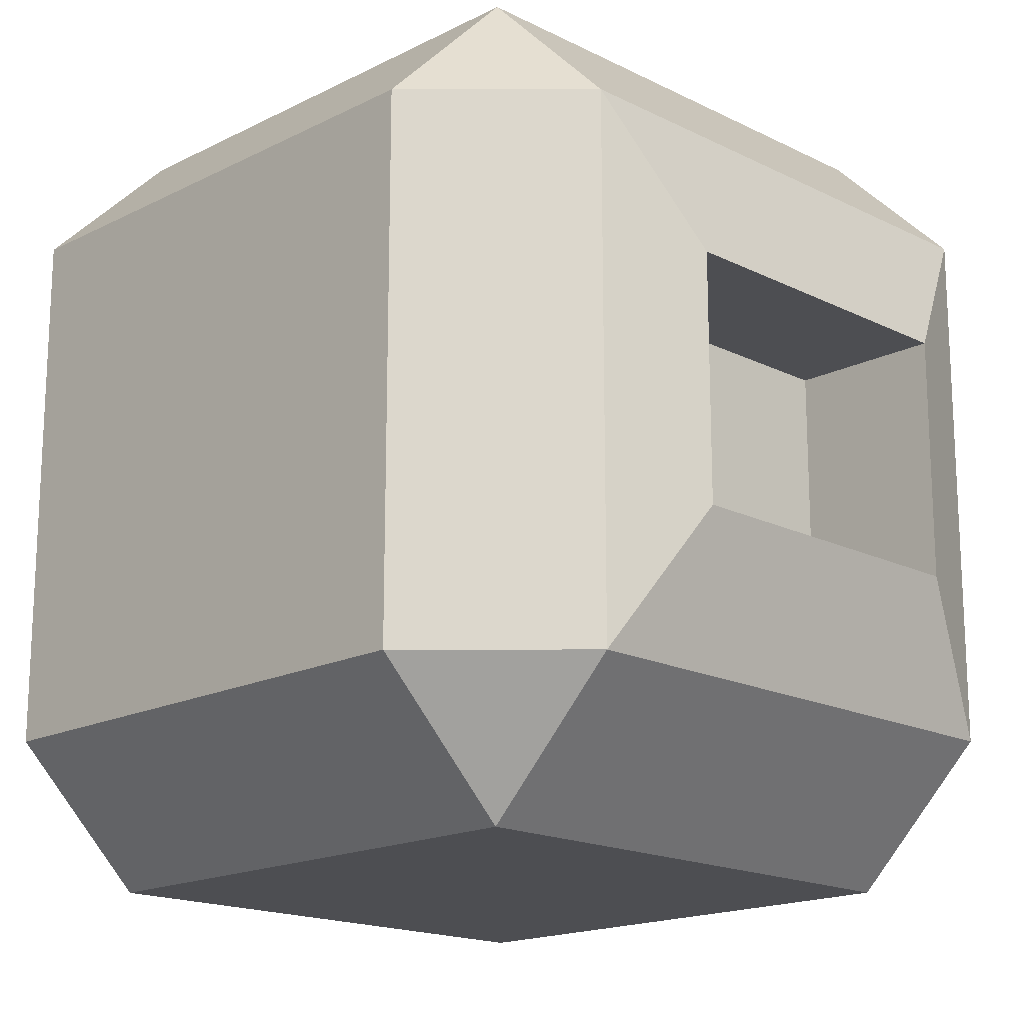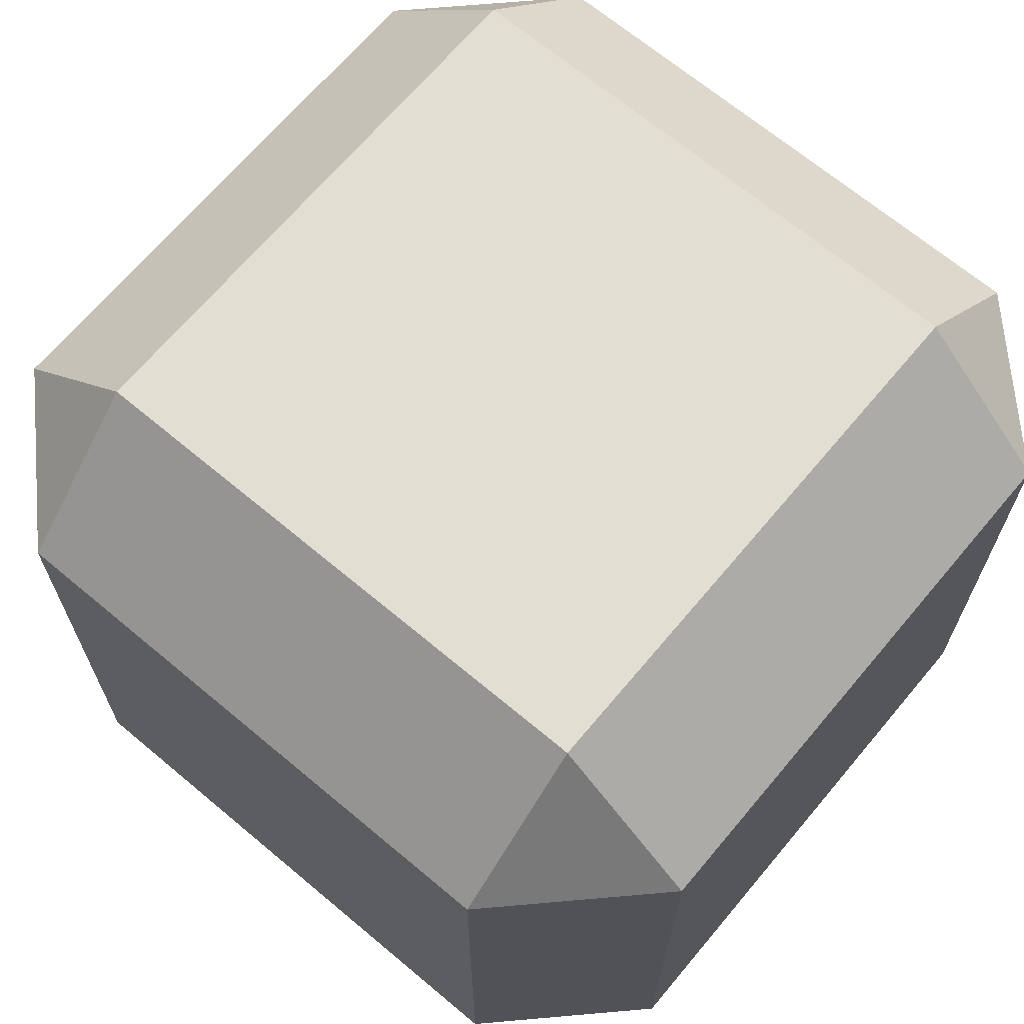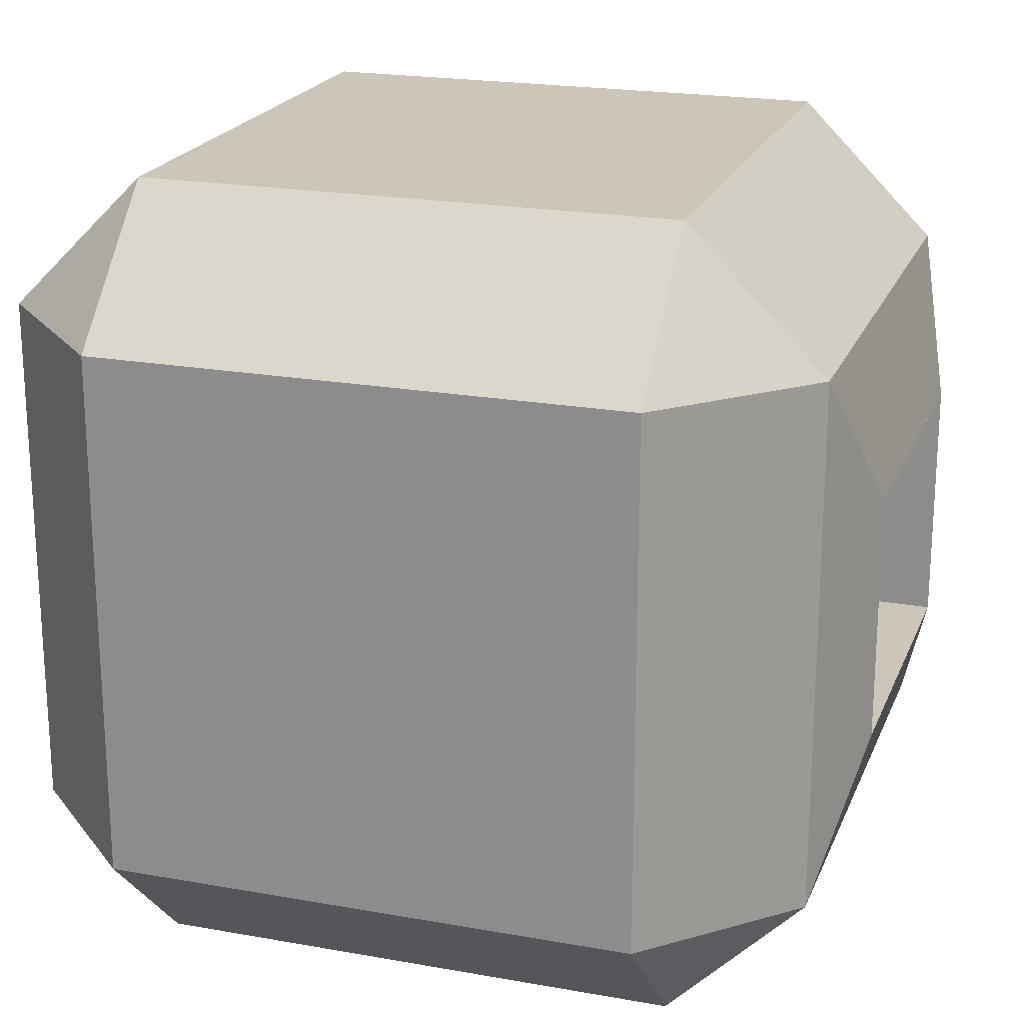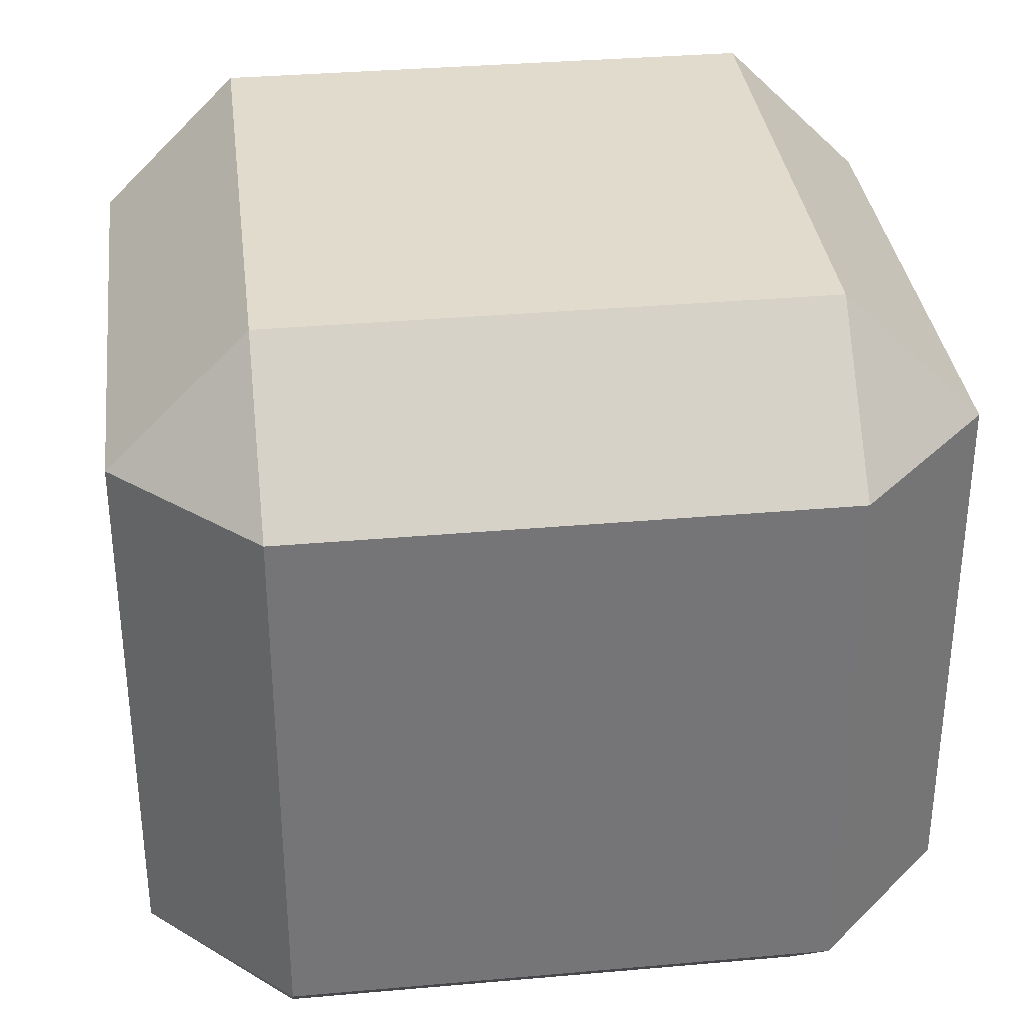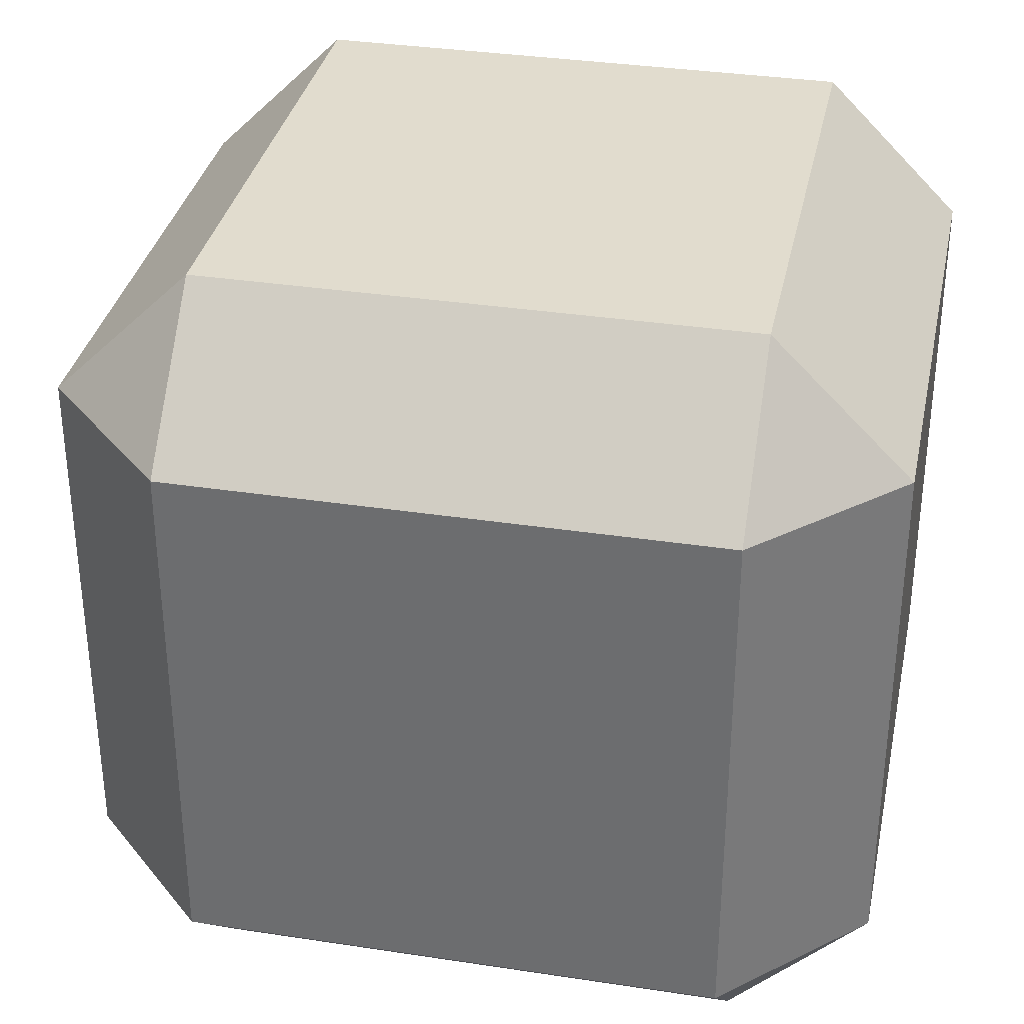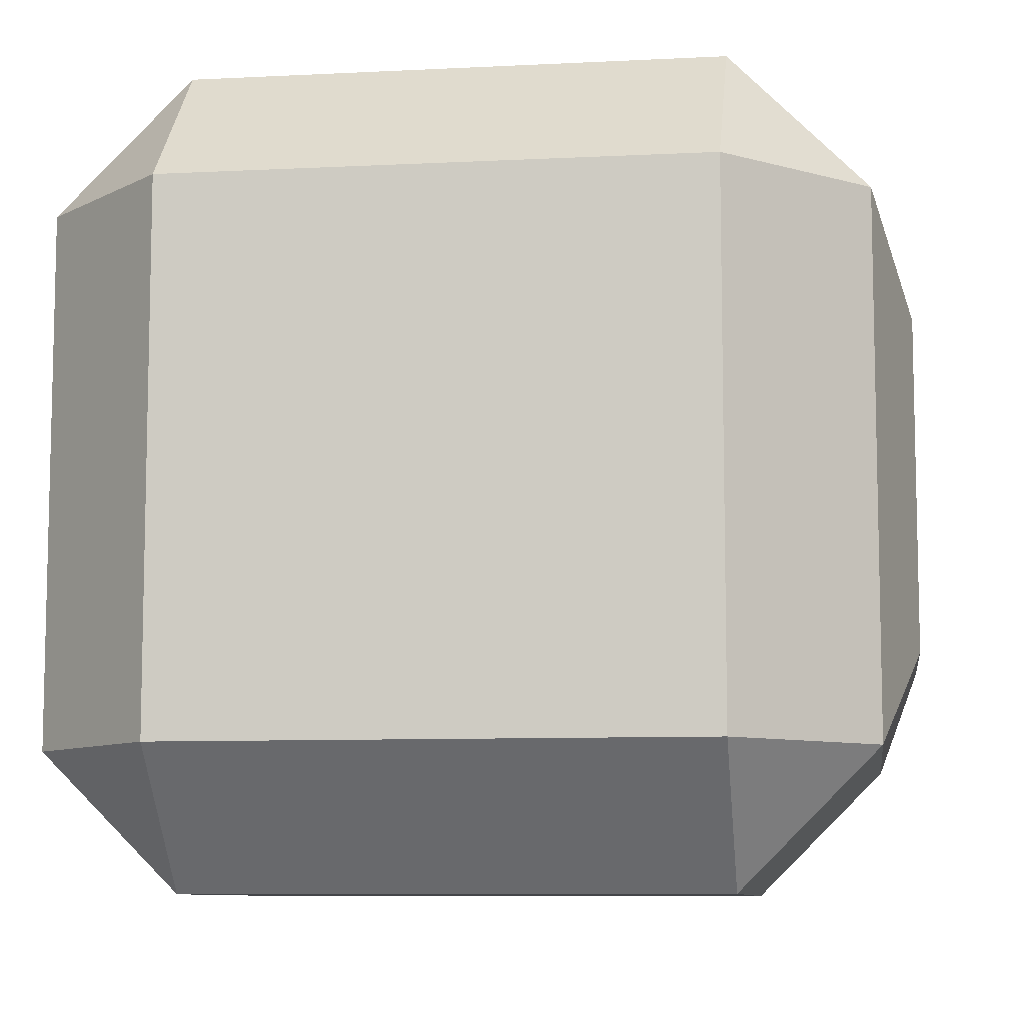
<metadata>
{"format":"obj","ext":"obj","renderer":"f3d","projection":"perspective","resolution":1024,"background":"white","views":[{"elev":-17.2,"azim":-134.9,"up":"+Y"},{"elev":67.9,"azim":40.0,"up":"+Z"},{"elev":20.9,"azim":-162.1,"up":"+Y"},{"elev":33.8,"azim":83.1,"up":"+Y"},{"elev":34.1,"azim":11.7,"up":"+Z"},{"elev":-8.7,"azim":-172.2,"up":"+Z"}]}
</metadata>
<code>
g Cube.018
v -0.01544 -0.00661 0.002374
v -0.01883 -0.00661 0.005764
v -0.01544 -0.01 0.005764
v -0.01544 -0.01 0.01898
v -0.01883 -0.00661 0.01898
v -0.01544 -0.00661 0.02237
v -0.01544 0.00661 0.002374
v -0.01544 0.01 0.005764
v -0.01883 0.00661 0.005764
v -0.01544 0.00661 0.02237
v -0.01883 0.00661 0.01898
v -0.01544 0.01 0.01898
v -0.002221 -0.00661 0.002374
v -0.002221 -0.01 0.005764
v 0.001169 -0.00661 0.005764
v -0.002221 -0.00661 0.02237
v 0.001169 -0.00661 0.01898
v -0.002221 -0.01 0.01898
v -0.002221 0.00661 0.002374
v 0.001169 0.00661 0.005764
v -0.002221 0.01 0.005764
v -0.002221 0.00661 0.02237
v -0.002221 0.01 0.01898
v 0.001169 0.00661 0.01898
v -0.002221 -0.01 0.005764
v -0.01544 -0.01 0.005764
v -0.01544 -0.01 0.01898
v -0.002221 -0.01 0.01898
v 0.001169 0.00661 0.005764
v 0.001169 -0.00661 0.005764
v 0.001169 -0.00661 0.01898
v 0.001169 0.00661 0.01898
v -0.002221 0.00661 0.02237
v -0.002221 -0.00661 0.02237
v -0.01544 -0.00661 0.02237
v -0.01544 0.00661 0.02237
v -0.01883 0.00661 0.01898
v -0.0198 0.003035 0.01653
v -0.0198 0.003035 0.008221
v -0.01883 0.00661 0.005764
v -0.01544 0.01 0.005764
v -0.002221 0.01 0.005764
v -0.002221 0.01 0.01898
v -0.01544 0.01 0.01898
v -0.01544 0.00661 0.002374
v -0.01883 0.00661 0.005764
v -0.01883 -0.00661 0.005764
v -0.01544 -0.00661 0.002374
v -0.01544 -0.01 0.005764
v -0.01883 -0.00661 0.005764
v -0.01883 -0.00661 0.01898
v -0.01544 -0.01 0.01898
v -0.01544 -0.00661 0.02237
v -0.01883 -0.00661 0.01898
v -0.01883 0.00661 0.01898
v -0.01544 0.00661 0.02237
v -0.01544 0.01 0.01898
v -0.01883 0.00661 0.01898
v -0.01883 0.00661 0.005764
v -0.01544 0.01 0.005764
v -0.002221 0.00661 0.002374
v -0.002221 0.01 0.005764
v -0.01544 0.01 0.005764
v -0.01544 0.00661 0.002374
v -0.01544 0.00661 0.02237
v -0.01544 0.01 0.01898
v -0.002221 0.01 0.01898
v -0.002221 0.00661 0.02237
v 0.001169 0.00661 0.01898
v -0.002221 0.01 0.01898
v -0.002221 0.01 0.005764
v 0.001169 0.00661 0.005764
v -0.002221 -0.00661 0.002374
v 0.001169 -0.00661 0.005764
v 0.001169 0.00661 0.005764
v -0.002221 0.00661 0.002374
v -0.002221 0.00661 0.02237
v 0.001169 0.00661 0.01898
v 0.001169 -0.00661 0.01898
v -0.002221 -0.00661 0.02237
v -0.002221 -0.01 0.01898
v 0.001169 -0.00661 0.01898
v 0.001169 -0.00661 0.005764
v -0.002221 -0.01 0.005764
v -0.01544 -0.00661 0.002374
v -0.01544 -0.01 0.005764
v -0.002221 -0.01 0.005764
v -0.002221 -0.00661 0.002374
v -0.002221 -0.00661 0.02237
v -0.002221 -0.01 0.01898
v -0.01544 -0.01 0.01898
v -0.01544 -0.00661 0.02237
v -0.01544 0.00661 0.002374
v -0.01544 -0.00661 0.002374
v -0.002221 -0.00661 0.002374
v -0.002221 0.00661 0.002374
v -0.0198 -0.003035 0.01653
v -0.01597 -0.003035 0.01653
v -0.01597 0.003035 0.01653
v -0.0198 0.003035 0.01653
v -0.01883 -0.00661 0.01898
v -0.0198 -0.003035 0.01653
v -0.0198 0.003035 0.01653
v -0.01883 0.00661 0.01898
v -0.01883 -0.00661 0.005764
v -0.0198 -0.003035 0.008221
v -0.0198 -0.003035 0.01653
v -0.01883 -0.00661 0.01898
v -0.01883 0.00661 0.005764
v -0.0198 0.003035 0.008221
v -0.0198 -0.003035 0.008221
v -0.01883 -0.00661 0.005764
v -0.01597 -0.003035 0.008221
v -0.01597 0.003035 0.008221
v -0.01597 0.003035 0.01653
v -0.01597 -0.003035 0.01653
v -0.0198 0.003035 0.008221
v -0.01597 0.003035 0.008221
v -0.01597 -0.003035 0.008221
v -0.0198 -0.003035 0.008221
v -0.0198 0.003035 0.01653
v -0.01597 0.003035 0.01653
v -0.01597 0.003035 0.008221
v -0.0198 0.003035 0.008221
v -0.0198 -0.003035 0.008221
v -0.01597 -0.003035 0.008221
v -0.01597 -0.003035 0.01653
v -0.0198 -0.003035 0.01653
g Cube.018_0
f 3 2 1
f 6 5 4
f 9 8 7
f 12 11 10
f 15 14 13
f 18 17 16
f 21 20 19
f 24 23 22
f 27 26 25
f 28 27 25
f 31 30 29
f 32 31 29
f 35 34 33
f 36 35 33
f 39 38 37
f 40 39 37
f 43 42 41
f 44 43 41
f 47 46 45
f 48 47 45
f 51 50 49
f 52 51 49
f 55 54 53
f 56 55 53
f 59 58 57
f 60 59 57
f 63 62 61
f 64 63 61
f 67 66 65
f 68 67 65
f 71 70 69
f 72 71 69
f 75 74 73
f 76 75 73
f 79 78 77
f 80 79 77
f 83 82 81
f 84 83 81
f 87 86 85
f 88 87 85
f 91 90 89
f 92 91 89
f 95 94 93
f 96 95 93
f 99 98 97
f 100 99 97
f 103 102 101
f 104 103 101
f 107 106 105
f 108 107 105
f 111 110 109
f 112 111 109
f 115 114 113
f 116 115 113
f 119 118 117
f 120 119 117
f 123 122 121
f 124 123 121
f 127 126 125
f 128 127 125

</code>
